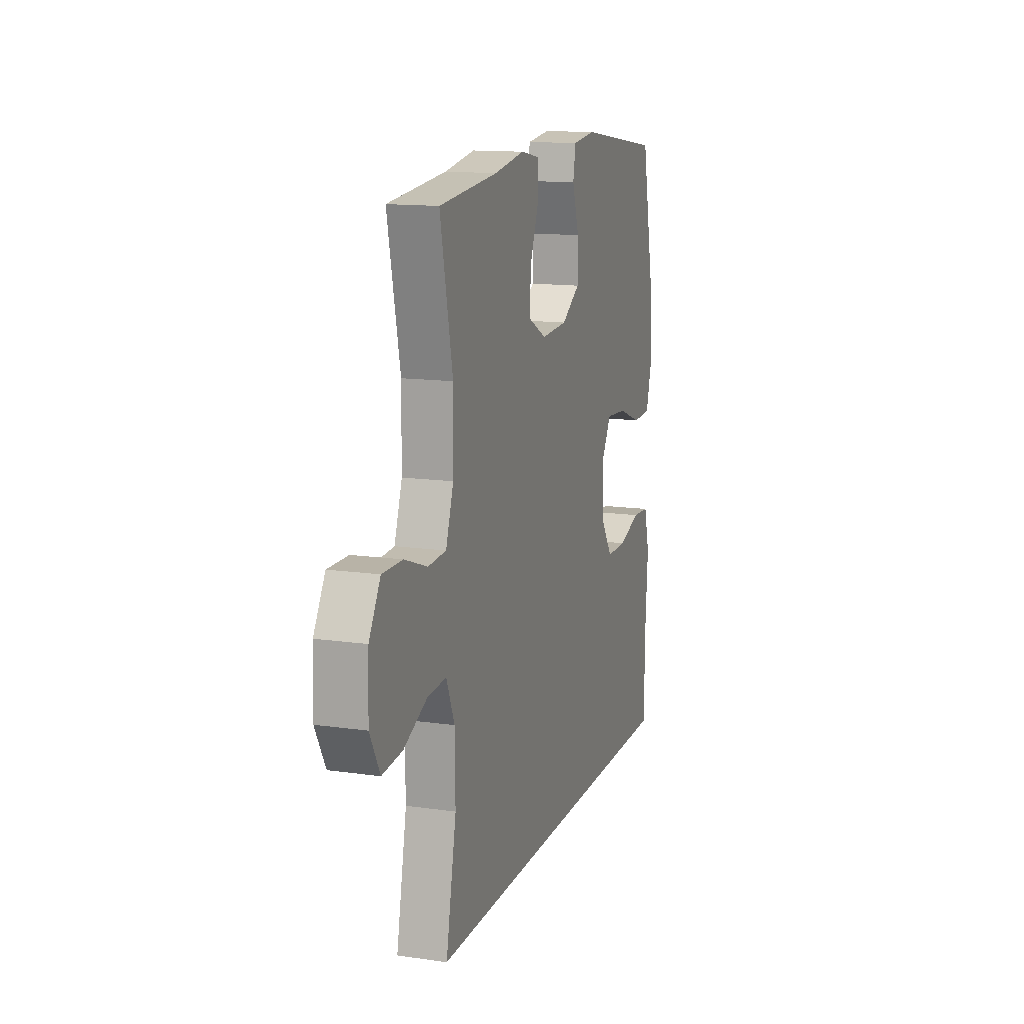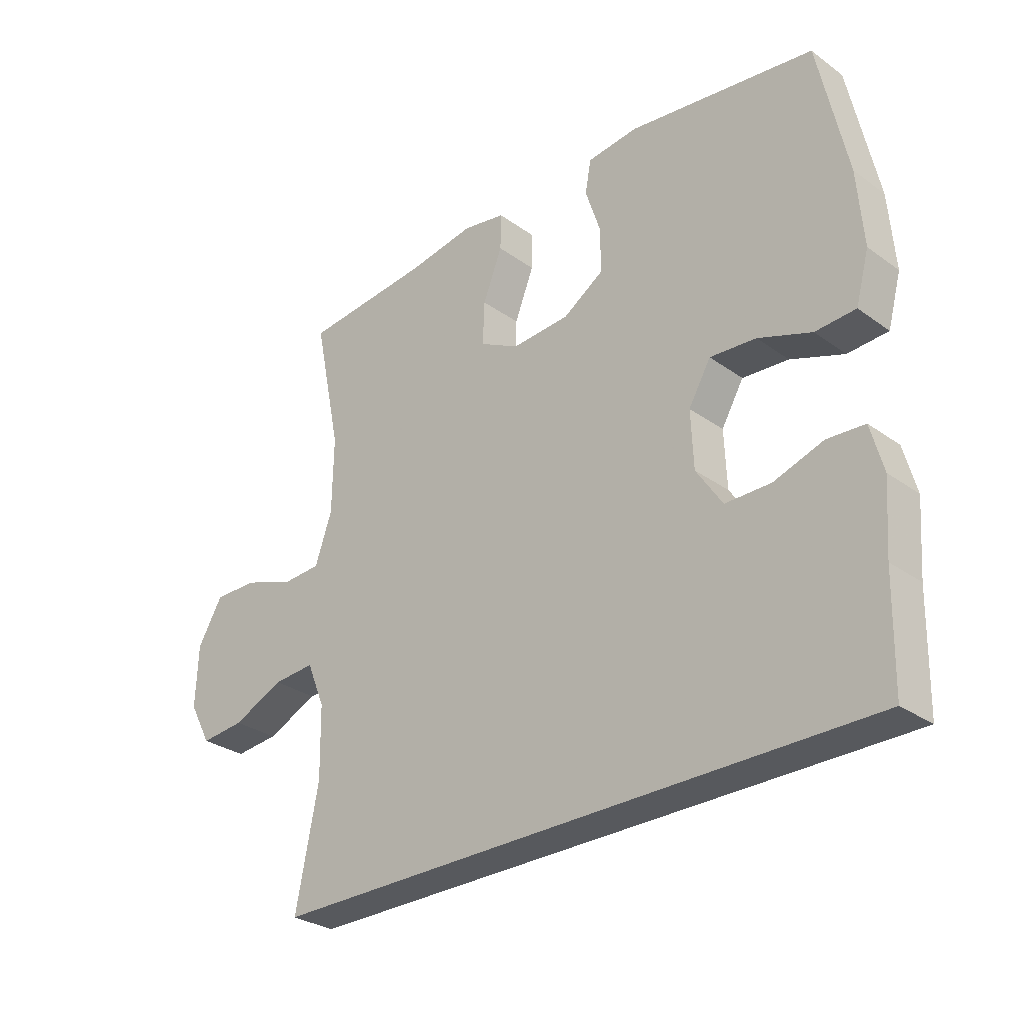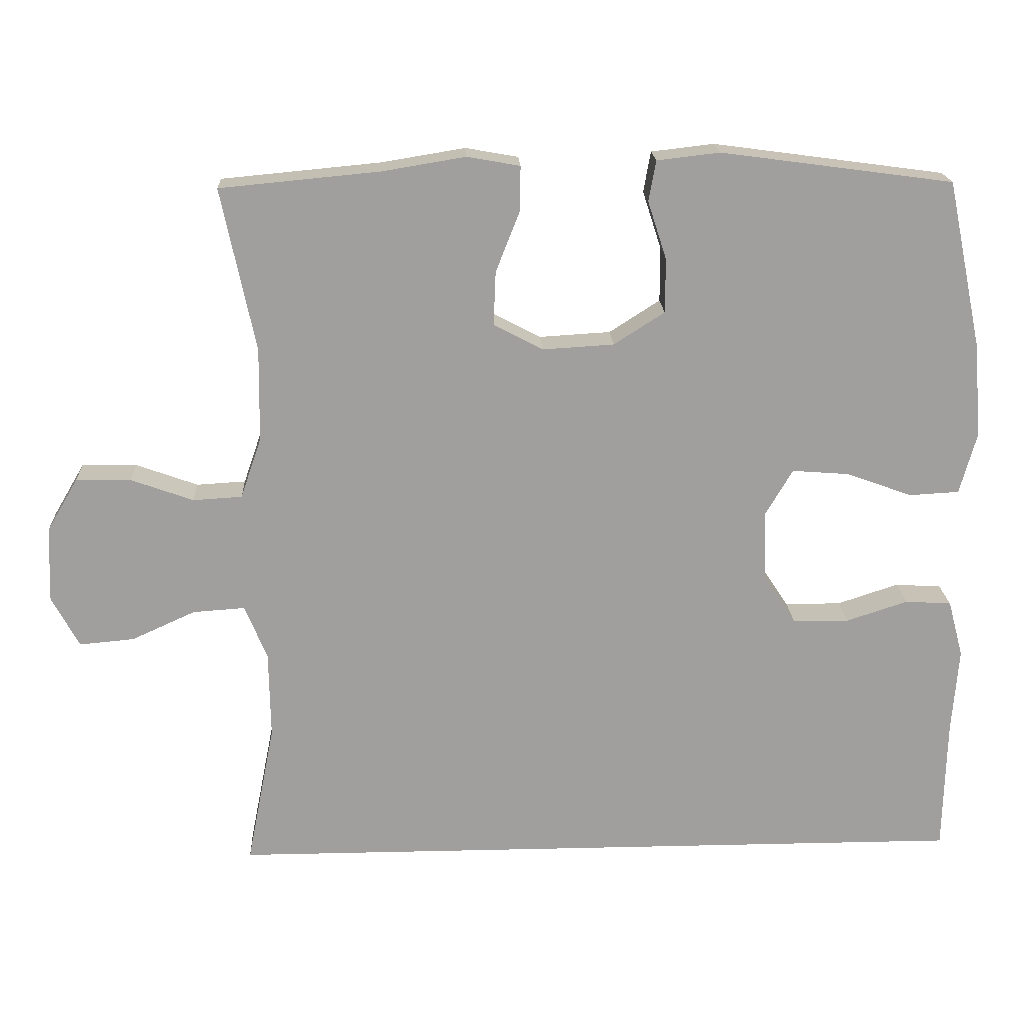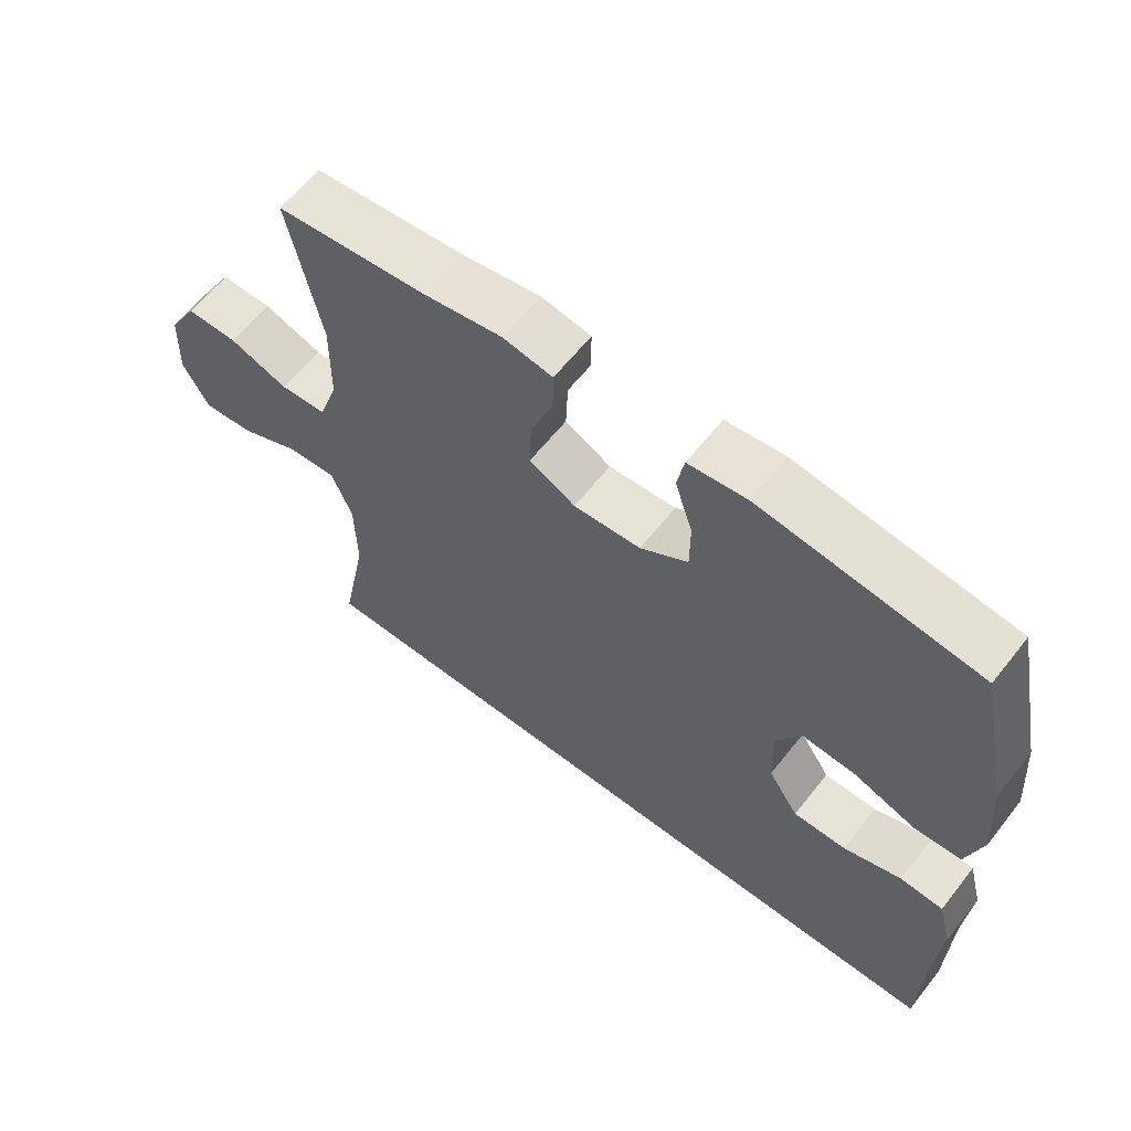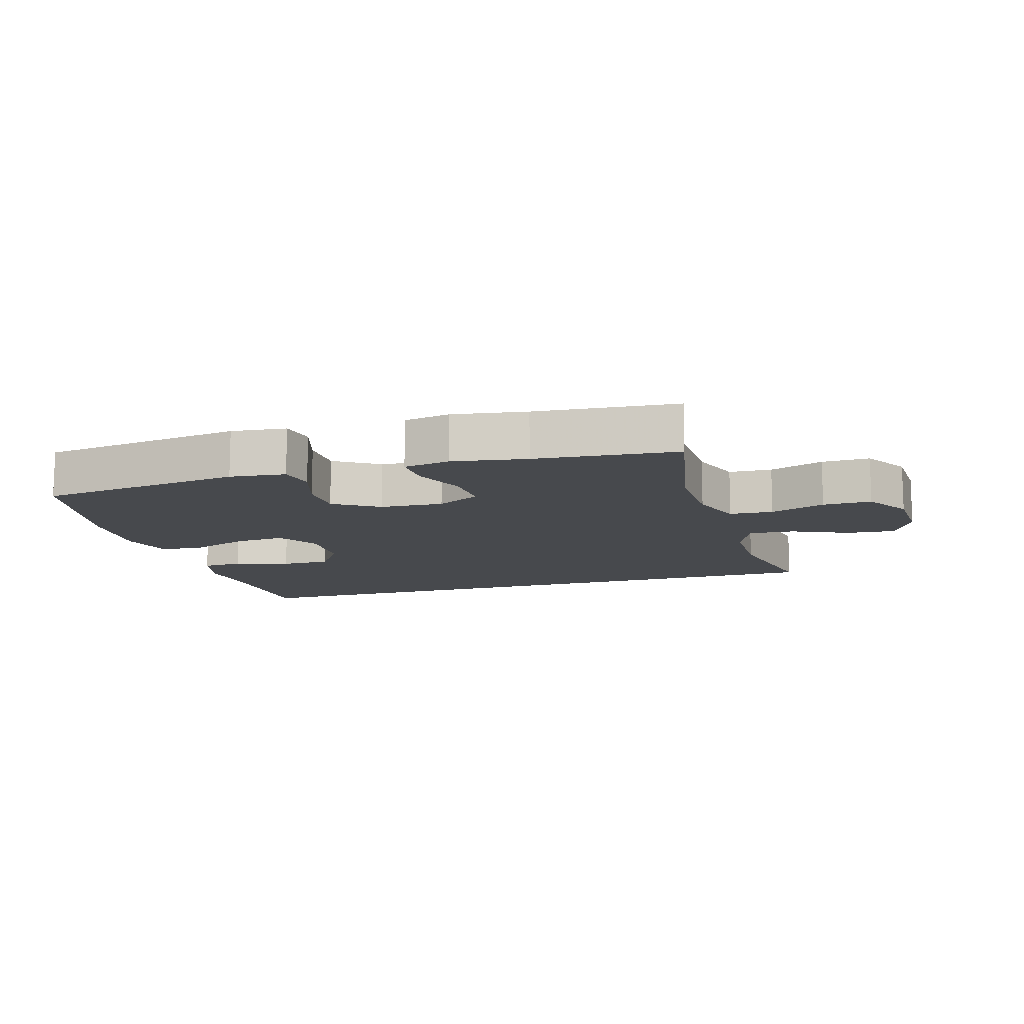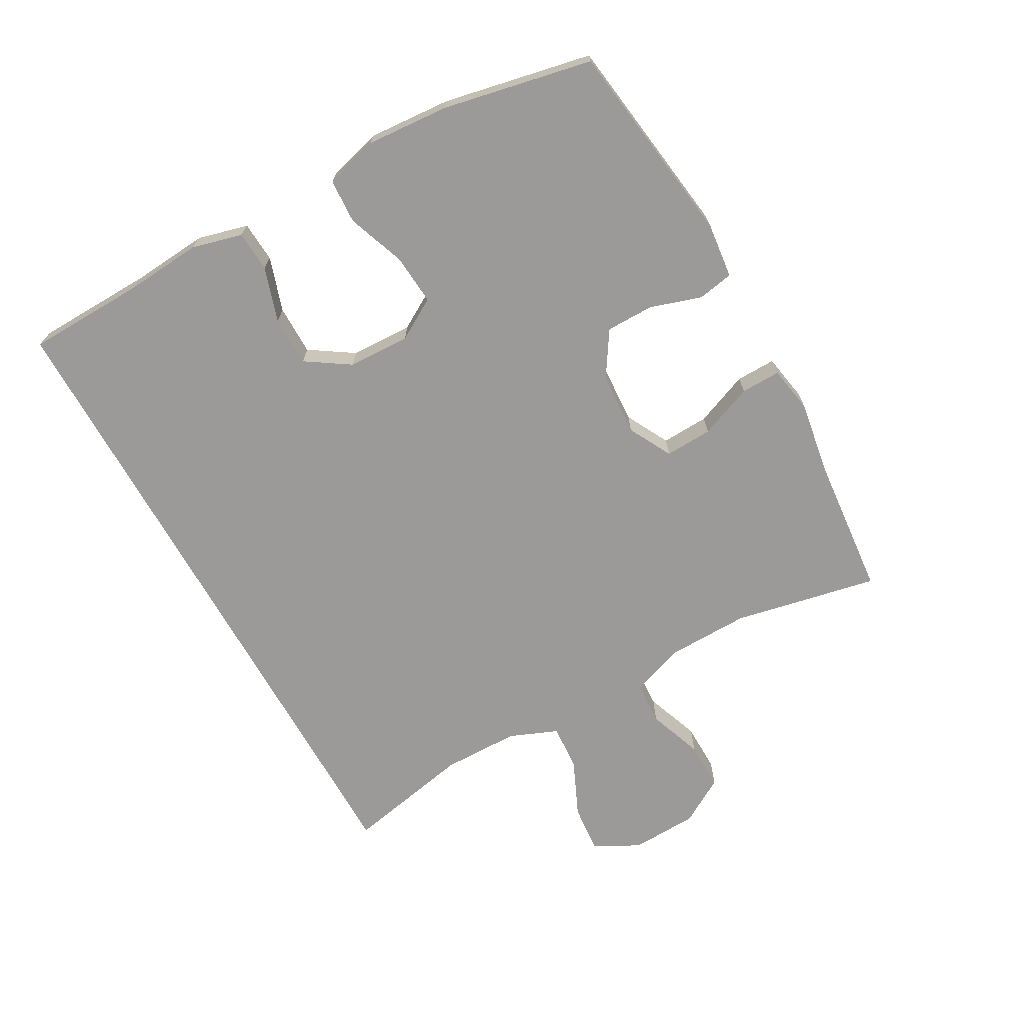
<metadata>
{"format":"obj","ext":"obj","renderer":"f3d","projection":"perspective","resolution":1024,"background":"white","views":[{"elev":13.6,"azim":107.8,"up":"+Z"},{"elev":-29.6,"azim":-136.4,"up":"+Z"},{"elev":18.8,"azim":177.4,"up":"+Z"},{"elev":61.7,"azim":-141.8,"up":"+Z"},{"elev":-12.0,"azim":16.9,"up":"+Y"},{"elev":-69.5,"azim":-60.6,"up":"+Y"}]}
</metadata>
<code>
v -0.543 0.07 -0.5
v -0.547 0.07 -0.315
v -0.556 0.07 -0.196
v -0.535 0.07 -0.117
v -0.471 0.07 -0.113
v -0.386 0.07 -0.141
v -0.308 0.07 -0.141
v -0.263 0.07 -0.073
v -0.259 0.07 0.024
v -0.297 0.07 0.089
v -0.376 0.07 0.083
v -0.467 0.07 0.05
v -0.536 0.07 0.054
v -0.559 0.07 0.138
v -0.549 0.07 0.267
v -0.5 0.07 0.5
v -0.18 0.07 0.543
v -0.093 0.07 0.533
v -0.083 0.07 0.477
v -0.109 0.07 0.397
v -0.109 0.07 0.322
v -0.039 0.07 0.277
v 0.06 0.07 0.271
v 0.128 0.07 0.307
v 0.125 0.07 0.381
v 0.092 0.07 0.465
v 0.091 0.07 0.527
v 0.164 0.07 0.54
v 0.279 0.07 0.521
v 0.5 0.07 0.5
v 0.453 0.07 0.275
v 0.455 0.07 0.146
v 0.484 0.07 0.062
v 0.552 0.07 0.058
v 0.638 0.07 0.089
v 0.714 0.07 0.09
v 0.757 0.07 0.017
v 0.761 0.07 -0.088
v 0.723 0.07 -0.158
v 0.647 0.07 -0.151
v 0.559 0.07 -0.111
v 0.487 0.07 -0.106
v 0.456 0.07 -0.181
v 0.454 0.07 -0.302
v 0.493 0.07 -0.5
v -0.543 0 -0.5
v -0.547 0 -0.315
v -0.556 0 -0.196
v -0.535 0 -0.117
v -0.471 0 -0.113
v -0.386 0 -0.141
v -0.308 0 -0.141
v -0.263 0 -0.073
v -0.259 0 0.024
v -0.297 0 0.089
v -0.376 0 0.083
v -0.467 0 0.05
v -0.536 0 0.054
v -0.559 0 0.138
v -0.549 0 0.267
v -0.5 0 0.5
v -0.18 0 0.543
v -0.093 0 0.533
v -0.083 0 0.477
v -0.109 0 0.397
v -0.109 0 0.322
v -0.039 0 0.277
v 0.06 0 0.271
v 0.128 0 0.307
v 0.125 0 0.381
v 0.092 0 0.465
v 0.091 0 0.527
v 0.164 0 0.54
v 0.279 0 0.521
v 0.5 0 0.5
v 0.453 0 0.275
v 0.455 0 0.146
v 0.484 0 0.062
v 0.552 0 0.058
v 0.638 0 0.089
v 0.714 0 0.09
v 0.757 0 0.017
v 0.761 0 -0.088
v 0.723 0 -0.158
v 0.647 0 -0.151
v 0.559 0 -0.111
v 0.487 0 -0.106
v 0.456 0 -0.181
v 0.454 0 -0.302
v 0.493 0 -0.5
f 44 45 1 2
f 43 44 2 3
f 42 43 3
f 39 40 41
f 38 39 41
f 37 38 41
f 36 37 41
f 35 36 41
f 34 35 41
f 33 34 41 42
f 32 33 42
f 29 30 31
f 29 31 32
f 28 29 32
f 27 28 32
f 26 27 32
f 25 26 32
f 24 25 32 42
f 18 19 20
f 17 18 20
f 16 17 20
f 15 16 20
f 14 15 20
f 13 14 20
f 12 13 20
f 11 12 20
f 10 11 20 21
f 9 10 21 22
f 3 4 5 6
f 3 6 7
f 42 3 7
f 42 7 8
f 24 42 8
f 23 24 8
f 8 9 22 23
f 47 46 90 89
f 48 47 89 88
f 48 88 87
f 86 85 84
f 86 84 83
f 86 83 82
f 86 82 81
f 86 81 80
f 86 80 79
f 87 86 79 78
f 87 78 77
f 76 75 74
f 77 76 74
f 77 74 73
f 77 73 72
f 77 72 71
f 77 71 70
f 87 77 70 69
f 65 64 63
f 65 63 62
f 65 62 61
f 65 61 60
f 65 60 59
f 65 59 58
f 65 58 57
f 65 57 56
f 66 65 56 55
f 67 66 55 54
f 51 50 49 48
f 52 51 48
f 52 48 87
f 53 52 87
f 53 87 69
f 53 69 68
f 68 67 54 53
f 1 46 47 2
f 2 47 48 3
f 3 48 49 4
f 4 49 50 5
f 5 50 51 6
f 6 51 52 7
f 7 52 53 8
f 8 53 54 9
f 9 54 55 10
f 10 55 56 11
f 11 56 57 12
f 12 57 58 13
f 13 58 59 14
f 14 59 60 15
f 15 60 61 16
f 16 61 62 17
f 17 62 63 18
f 18 63 64 19
f 19 64 65 20
f 20 65 66 21
f 21 66 67 22
f 22 67 68 23
f 23 68 69 24
f 24 69 70 25
f 25 70 71 26
f 26 71 72 27
f 27 72 73 28
f 28 73 74 29
f 29 74 75 30
f 30 75 76 31
f 31 76 77 32
f 32 77 78 33
f 33 78 79 34
f 34 79 80 35
f 35 80 81 36
f 36 81 82 37
f 37 82 83 38
f 38 83 84 39
f 39 84 85 40
f 40 85 86 41
f 41 86 87 42
f 42 87 88 43
f 43 88 89 44
f 44 89 90 45
f 45 90 46 1

</code>
